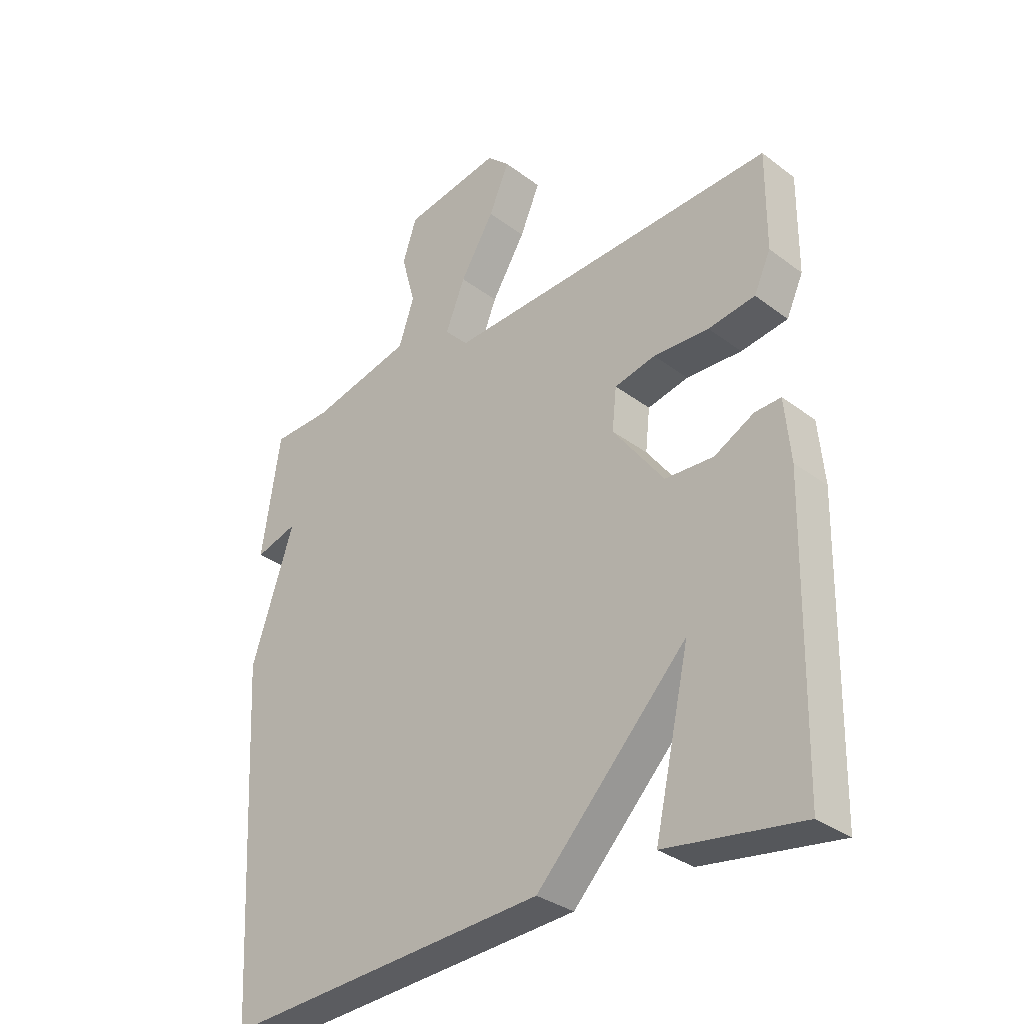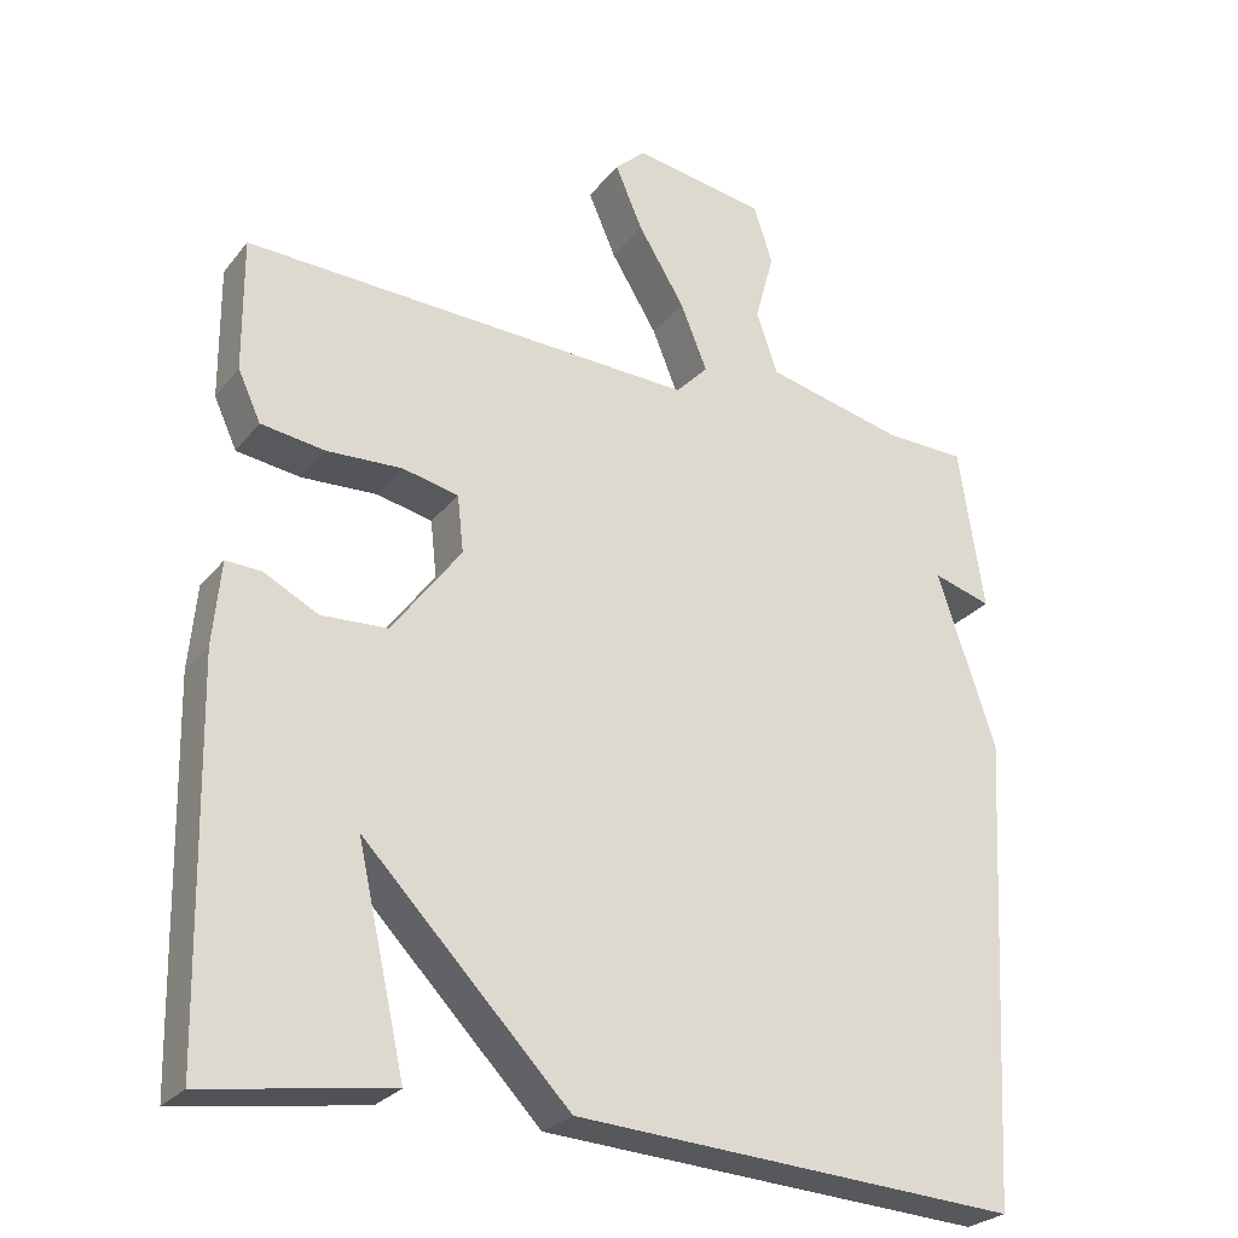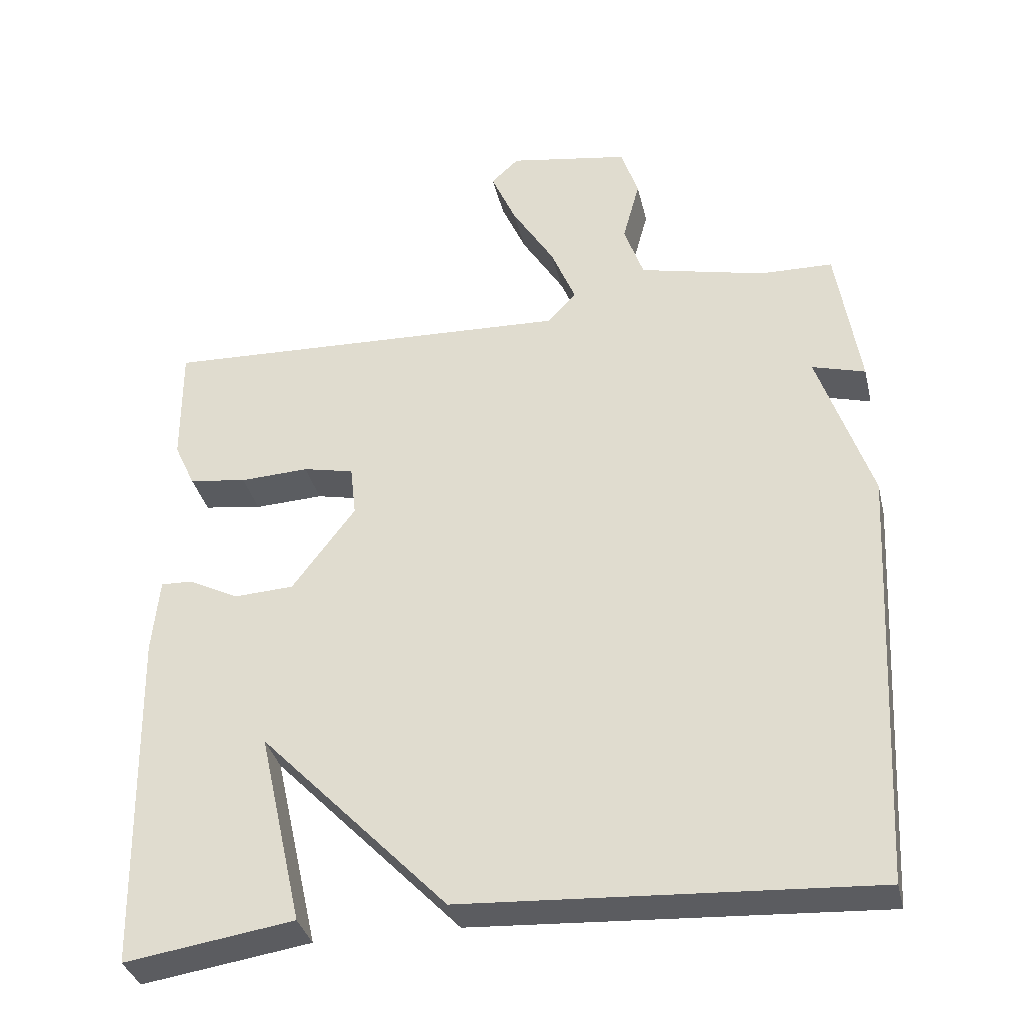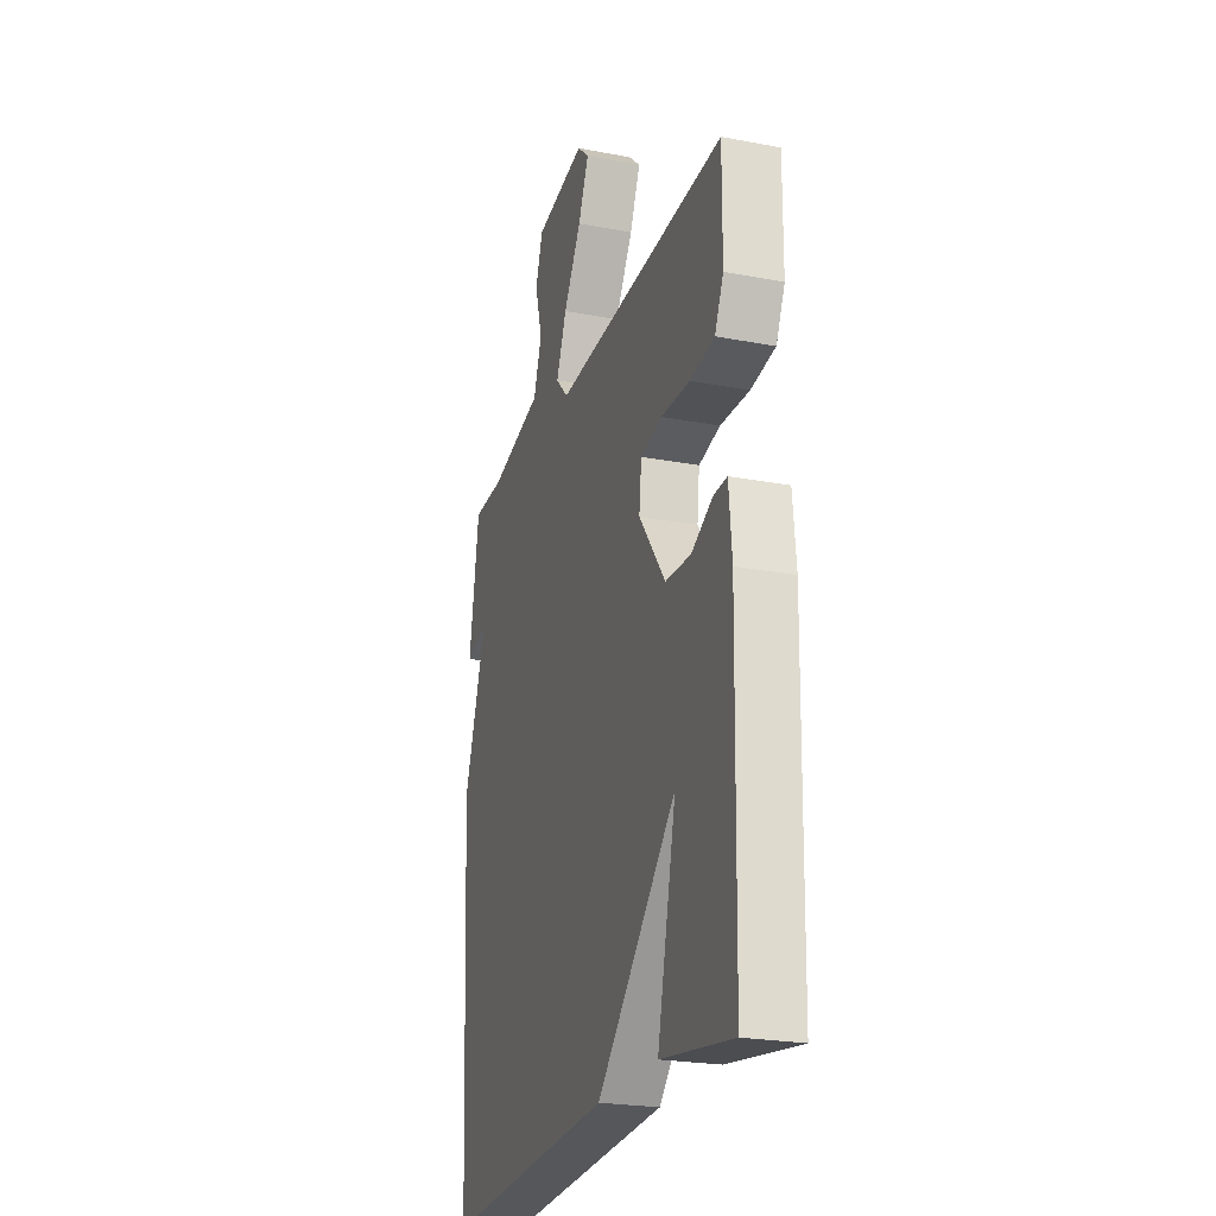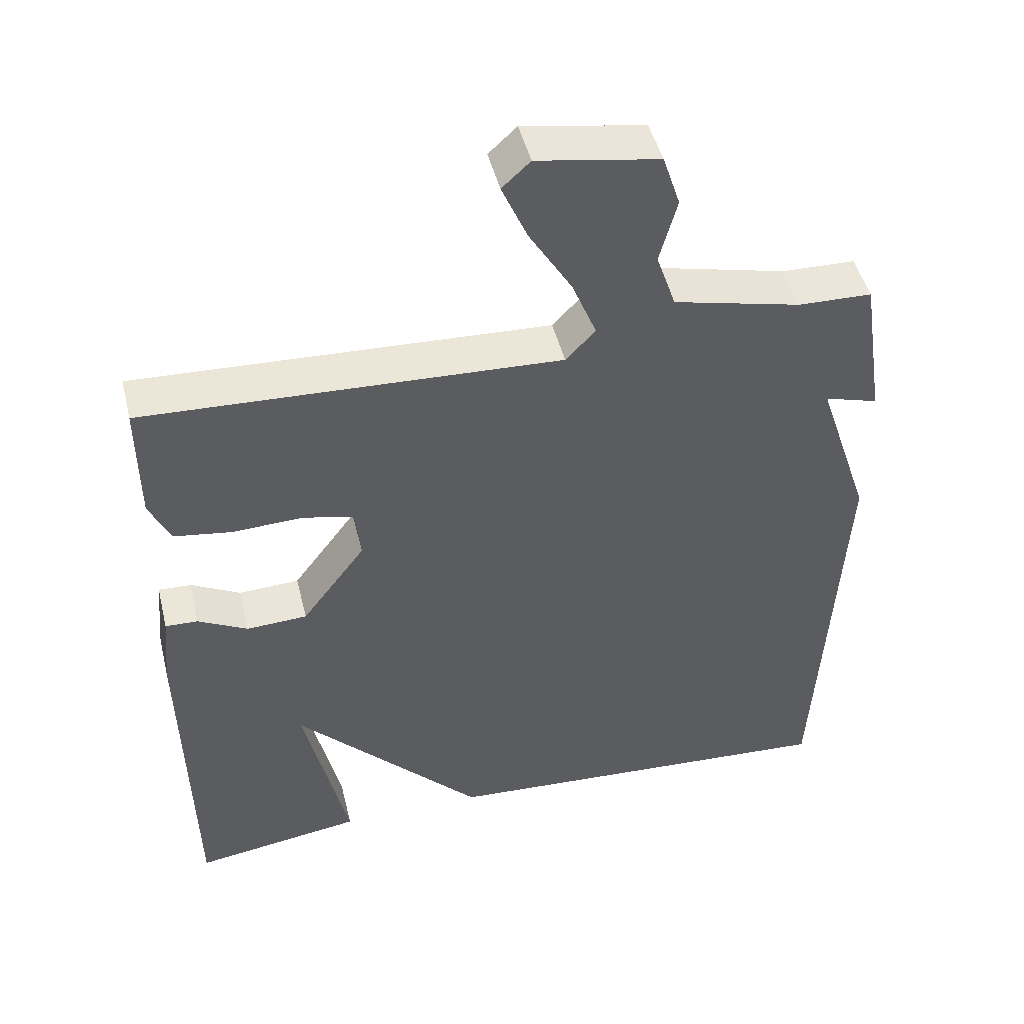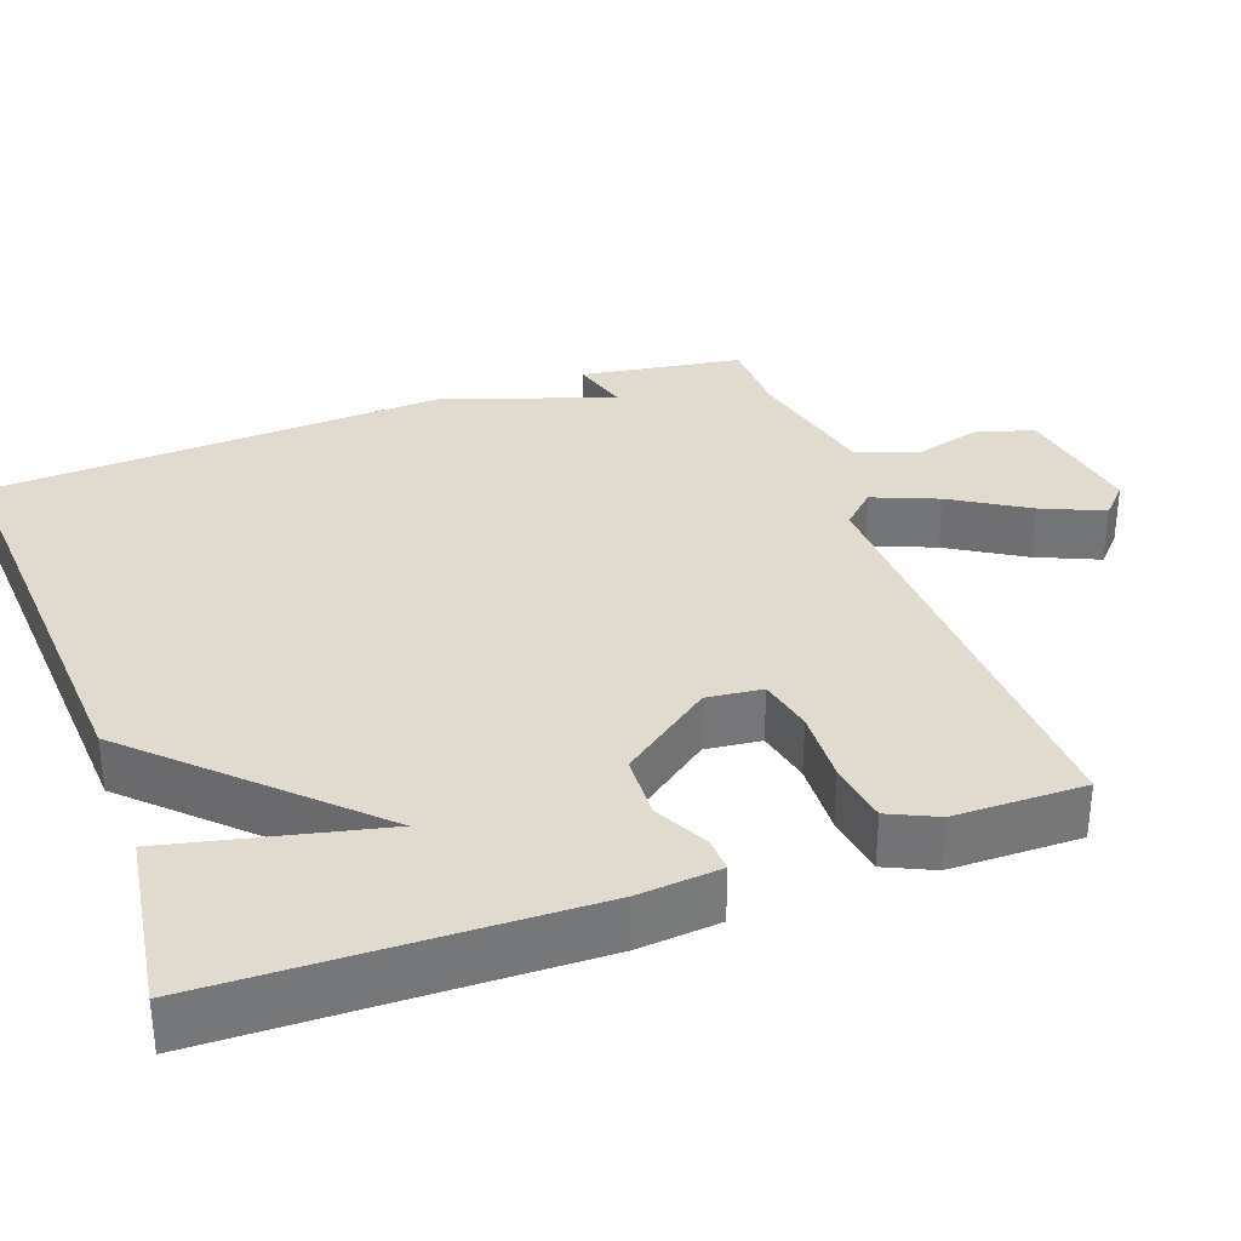
<metadata>
{"format":"obj","ext":"obj","renderer":"f3d","projection":"perspective","resolution":1024,"background":"white","views":[{"elev":-32.7,"azim":-136.1,"up":"+Z"},{"elev":-26.4,"azim":-29.6,"up":"+Z"},{"elev":-35.4,"azim":13.2,"up":"+Z"},{"elev":-23.6,"azim":-107.8,"up":"+Z"},{"elev":47.1,"azim":-13.7,"up":"+Z"},{"elev":33.4,"azim":-109.8,"up":"+Y"}]}
</metadata>
<code>
v 0.5 0.07 -0.5
v -0.065 0.07 -0.465
v -0.326 0.07 -0.194
v -0.265 0.07 -0.465
v -0.5 0.07 -0.5
v -0.51 0.07 -0.018
v -0.5 0.07 0.088
v -0.455 0.07 0.086
v -0.386 0.07 0.05
v -0.302 0.07 0.054
v -0.214 0.07 0.172
v -0.222 0.07 0.244
v -0.293 0.07 0.26
v -0.389 0.07 0.256
v -0.47 0.07 0.268
v -0.499 0.07 0.331
v -0.5 0.07 0.5
v 0.075 0.07 0.474
v 0.116 0.07 0.517
v 0.082 0.07 0.601
v 0.023 0.07 0.698
v -0.012 0.07 0.779
v 0.027 0.07 0.815
v 0.195 0.07 0.786
v 0.219 0.07 0.713
v 0.195 0.07 0.624
v 0.222 0.07 0.545
v 0.398 0.07 0.503
v 0.5 0.07 0.5
v 0.532 0.07 0.292
v 0.458 0.07 0.314
v 0.532 0.07 0.092
v 0.5 0 -0.5
v -0.065 0 -0.465
v -0.326 0 -0.194
v -0.265 0 -0.465
v -0.5 0 -0.5
v -0.51 0 -0.018
v -0.5 0 0.088
v -0.455 0 0.086
v -0.386 0 0.05
v -0.302 0 0.054
v -0.214 0 0.172
v -0.222 0 0.244
v -0.293 0 0.26
v -0.389 0 0.256
v -0.47 0 0.268
v -0.499 0 0.331
v -0.5 0 0.5
v 0.075 0 0.474
v 0.116 0 0.517
v 0.082 0 0.601
v 0.023 0 0.698
v -0.012 0 0.779
v 0.027 0 0.815
v 0.195 0 0.786
v 0.219 0 0.713
v 0.195 0 0.624
v 0.222 0 0.545
v 0.398 0 0.503
v 0.5 0 0.5
v 0.532 0 0.292
v 0.458 0 0.314
v 0.532 0 0.092
f 1 2 3
f 32 1 3
f 31 32 3
f 28 29 30 31
f 27 28 31 3
f 26 27 3
f 24 25 26
f 23 24 26
f 22 23 26
f 21 22 26
f 20 21 26
f 19 20 26
f 19 26 3
f 18 19 3
f 16 17 18
f 15 16 18
f 14 15 18
f 13 14 18
f 12 13 18
f 11 12 18
f 10 11 18 3
f 9 10 3
f 7 8 9
f 6 7 9
f 5 6 9
f 4 5 9
f 3 4 9
f 35 34 33
f 35 33 64
f 35 64 63
f 63 62 61 60
f 35 63 60 59
f 35 59 58
f 58 57 56
f 58 56 55
f 58 55 54
f 58 54 53
f 58 53 52
f 58 52 51
f 35 58 51
f 35 51 50
f 50 49 48
f 50 48 47
f 50 47 46
f 50 46 45
f 50 45 44
f 50 44 43
f 35 50 43 42
f 35 42 41
f 41 40 39
f 41 39 38
f 41 38 37
f 41 37 36
f 41 36 35
f 1 33 34 2
f 2 34 35 3
f 3 35 36 4
f 4 36 37 5
f 5 37 38 6
f 6 38 39 7
f 7 39 40 8
f 8 40 41 9
f 9 41 42 10
f 10 42 43 11
f 11 43 44 12
f 12 44 45 13
f 13 45 46 14
f 14 46 47 15
f 15 47 48 16
f 16 48 49 17
f 17 49 50 18
f 18 50 51 19
f 19 51 52 20
f 20 52 53 21
f 21 53 54 22
f 22 54 55 23
f 23 55 56 24
f 24 56 57 25
f 25 57 58 26
f 26 58 59 27
f 27 59 60 28
f 28 60 61 29
f 29 61 62 30
f 30 62 63 31
f 31 63 64 32
f 32 64 33 1

</code>
